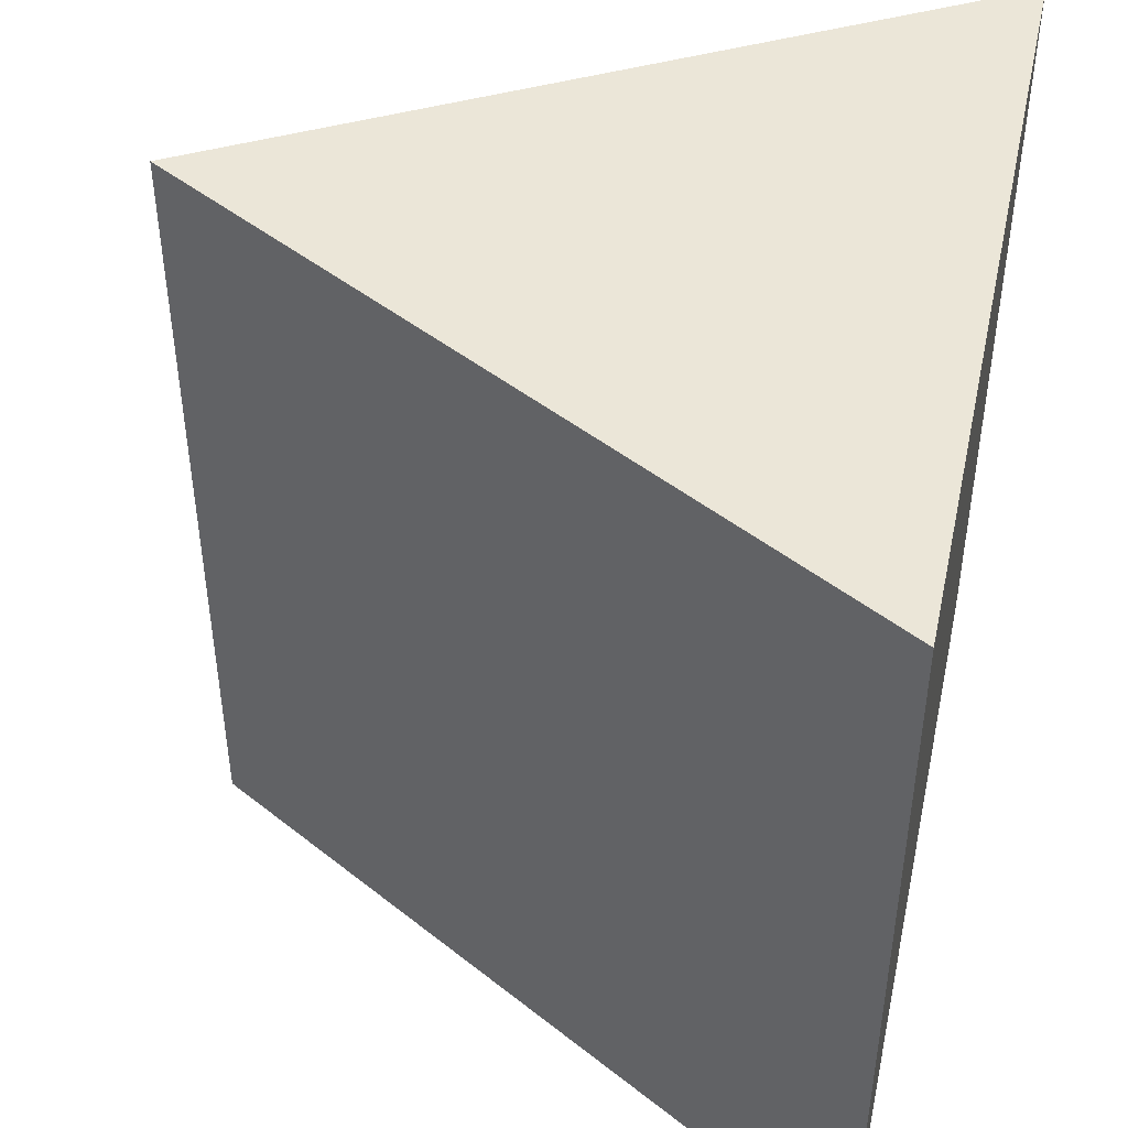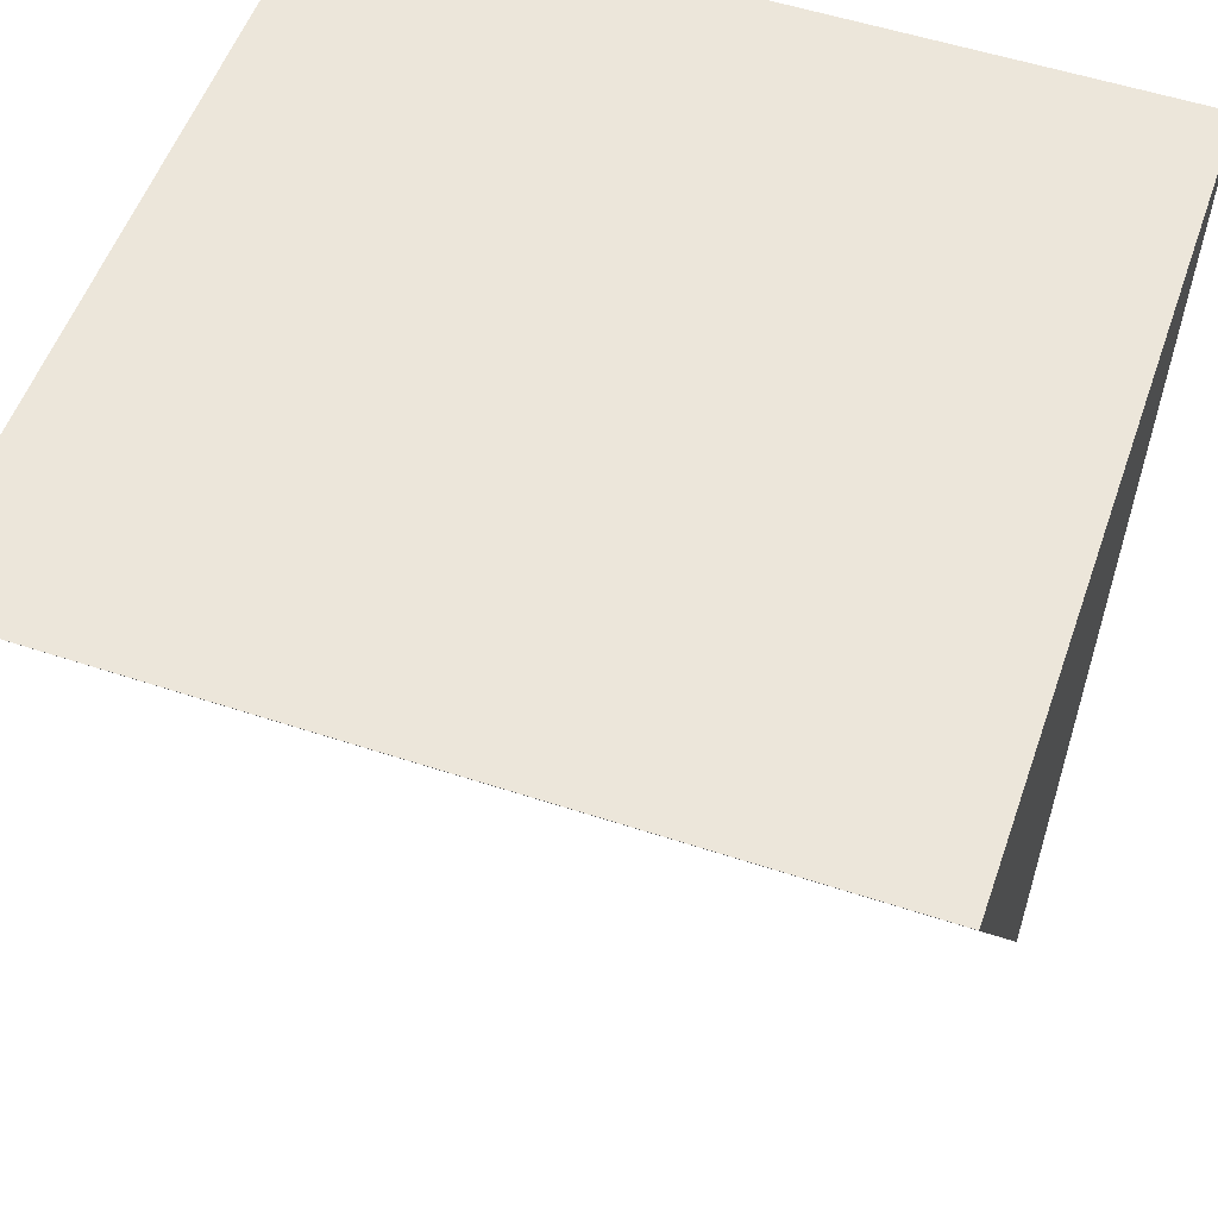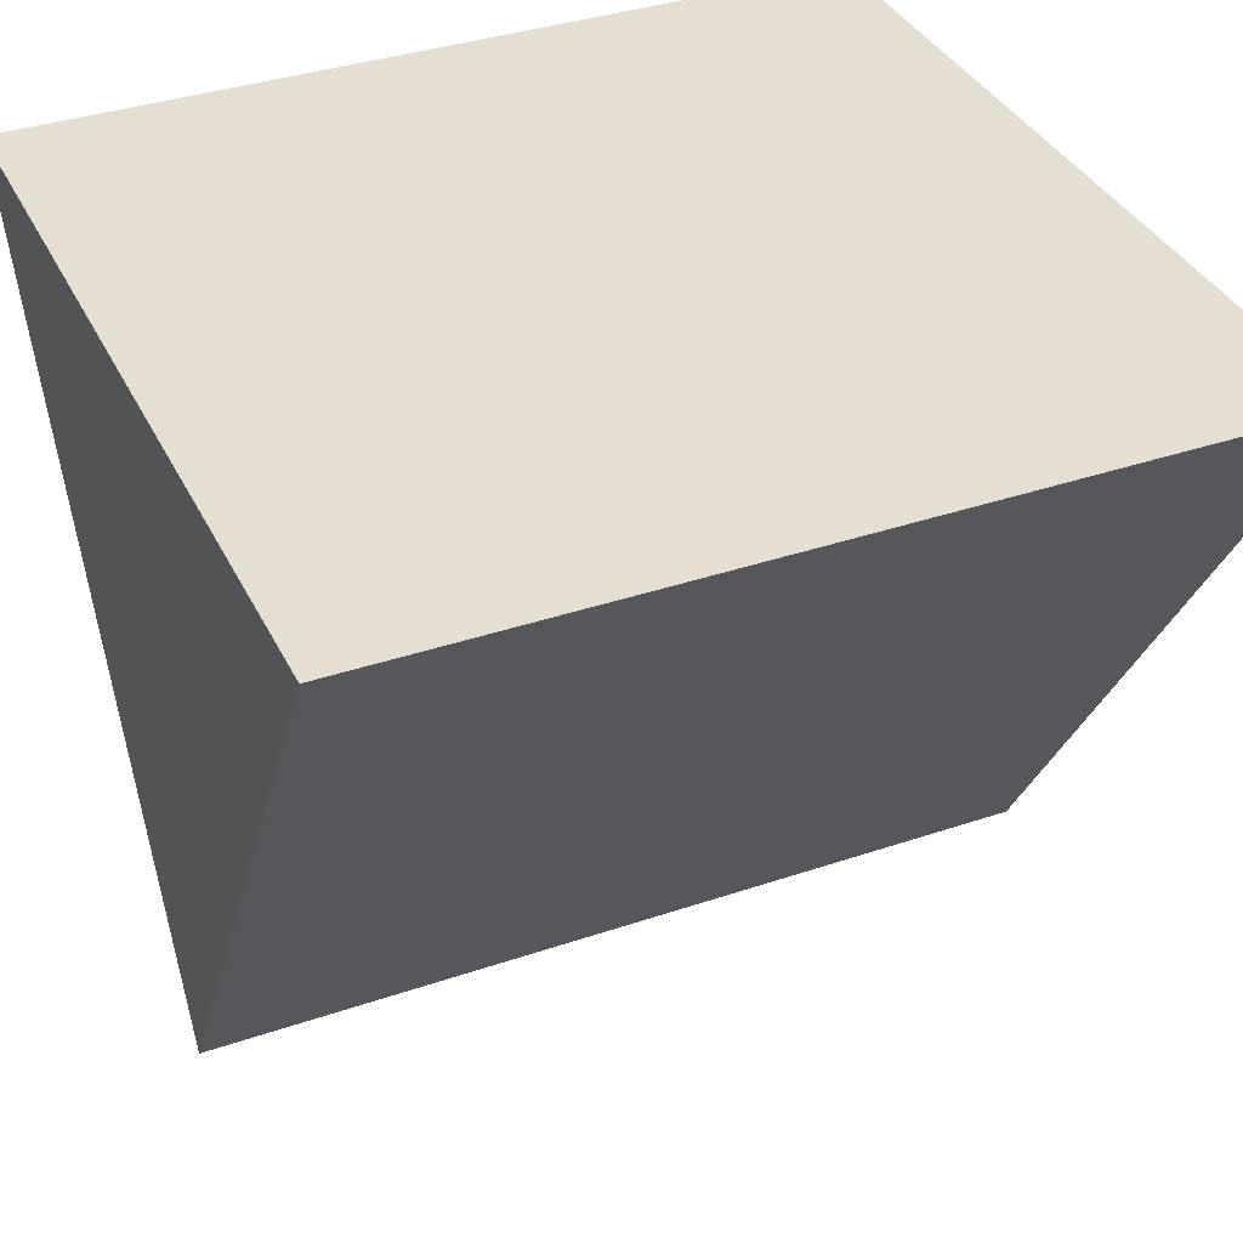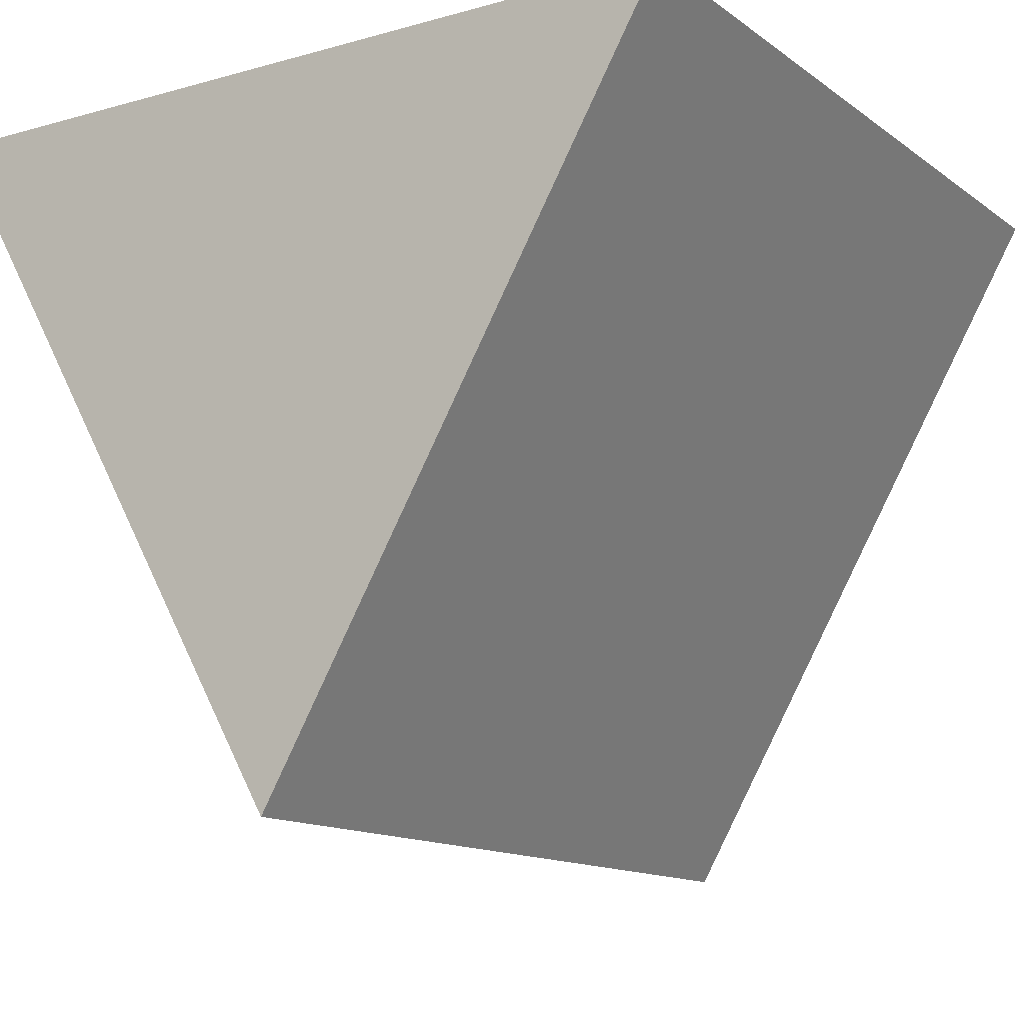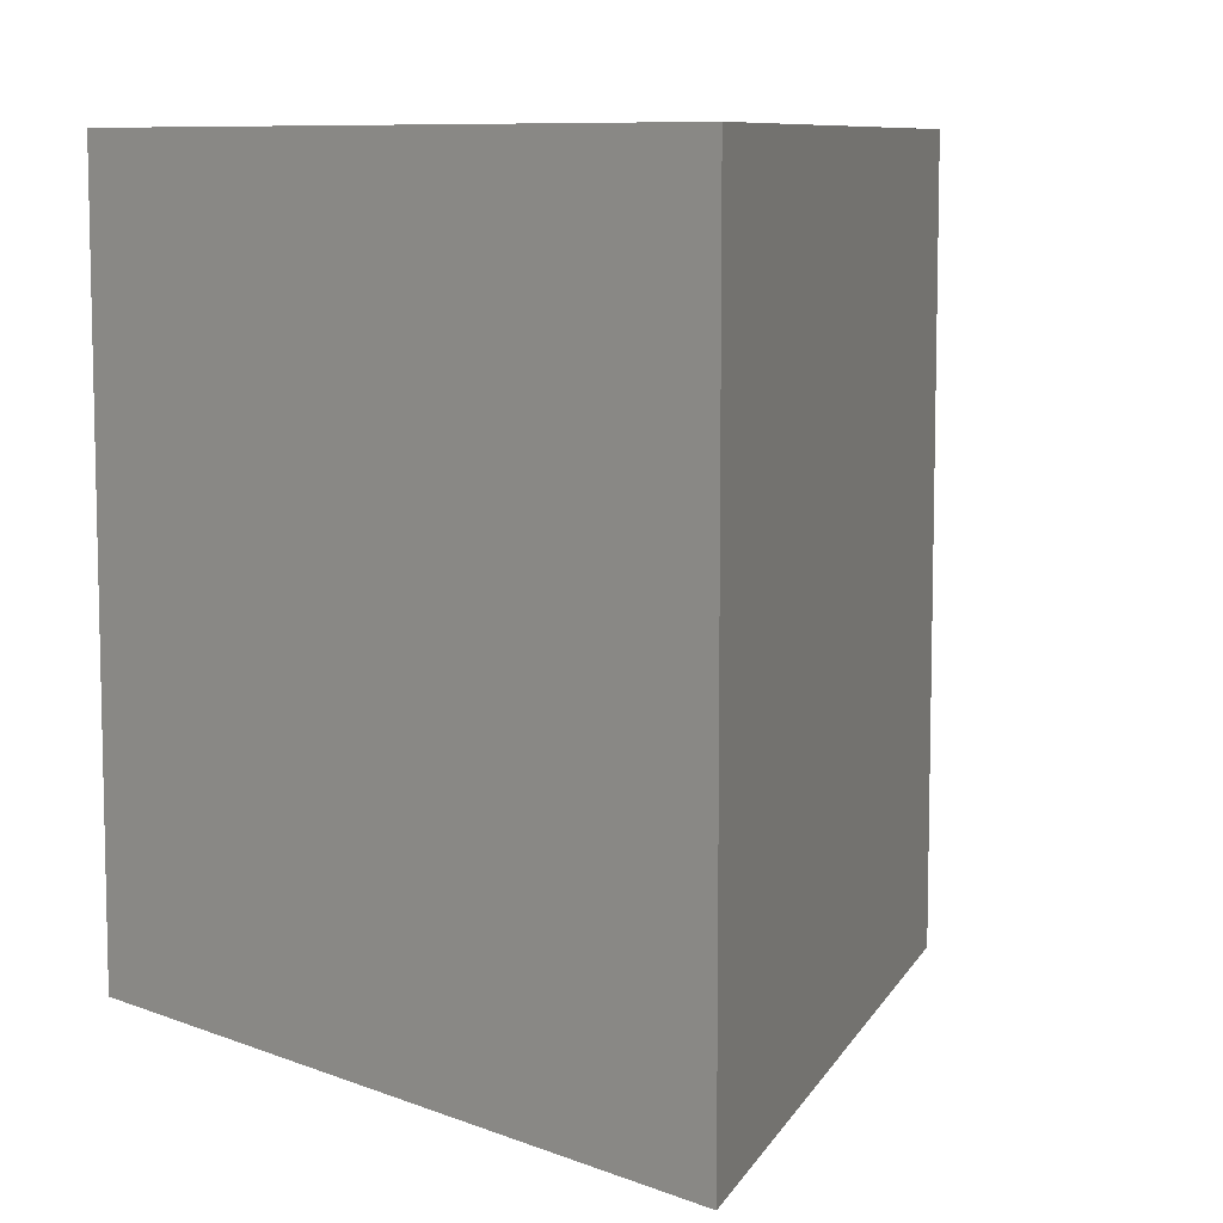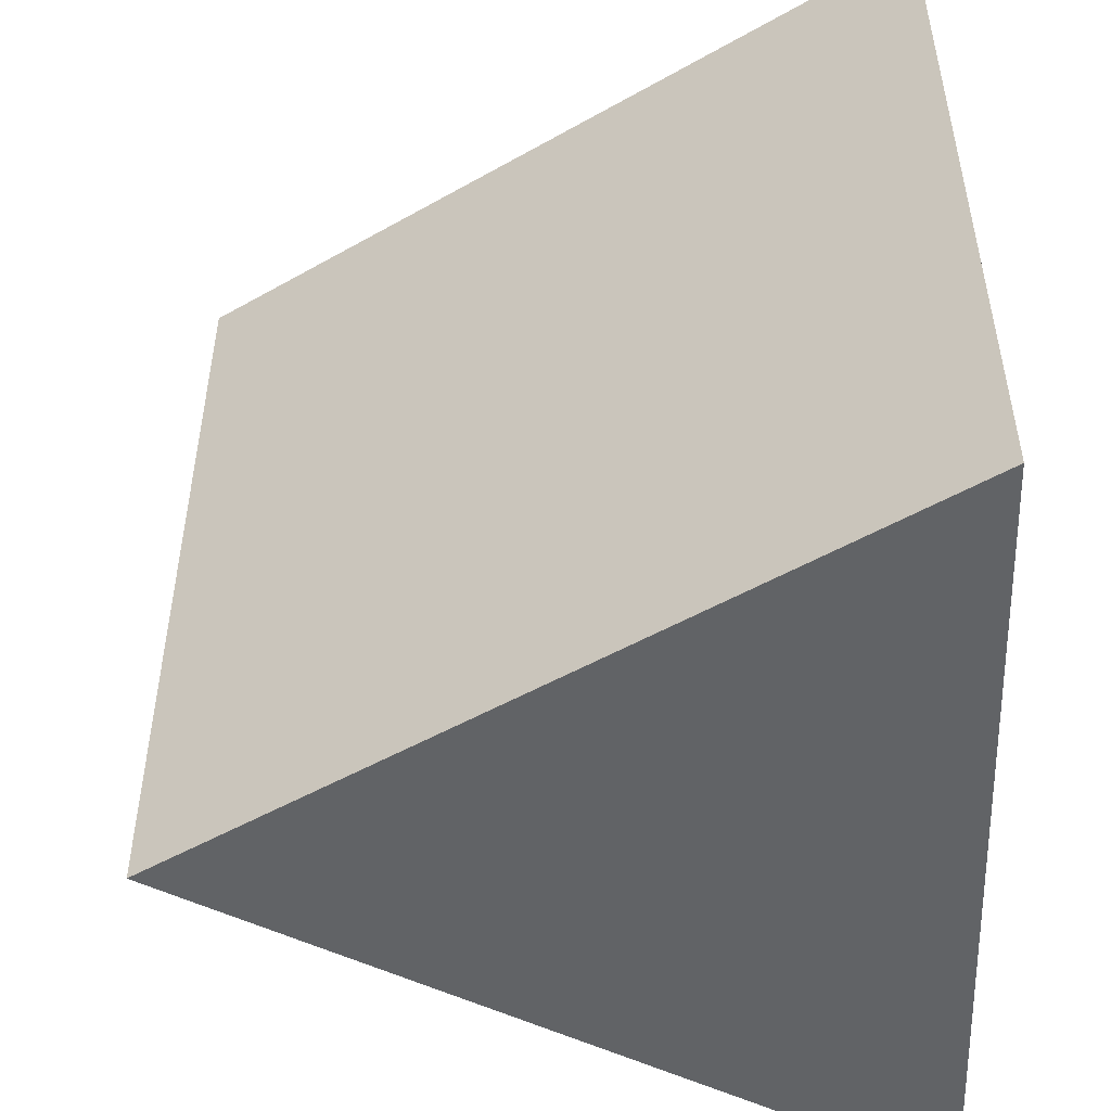
<metadata>
{"format":"obj","ext":"obj","renderer":"f3d","projection":"perspective","resolution":1024,"background":"white","views":[{"elev":46.1,"azim":-77.8,"up":"+Y"},{"elev":54.5,"azim":-70.8,"up":"+Z"},{"elev":36.9,"azim":-113.8,"up":"+Z"},{"elev":-13.1,"azim":-147.4,"up":"+Z"},{"elev":8.5,"azim":167.0,"up":"+Y"},{"elev":-50.8,"azim":-88.2,"up":"+Y"}]}
</metadata>
<code>
o Cube
v -0 -0.1008 -0.1167
v -0 0.1008 -0.1167
v 0.1011 -0.1008 0.05834
v 0.1011 0.1008 0.05834
v -0.1011 -0.1008 0.05834
v -0.1011 0.1008 0.05834
f 1 2 4 3
f 3 4 6 5
f 4 2 6
f 5 6 2 1
f 1 3 5

</code>
